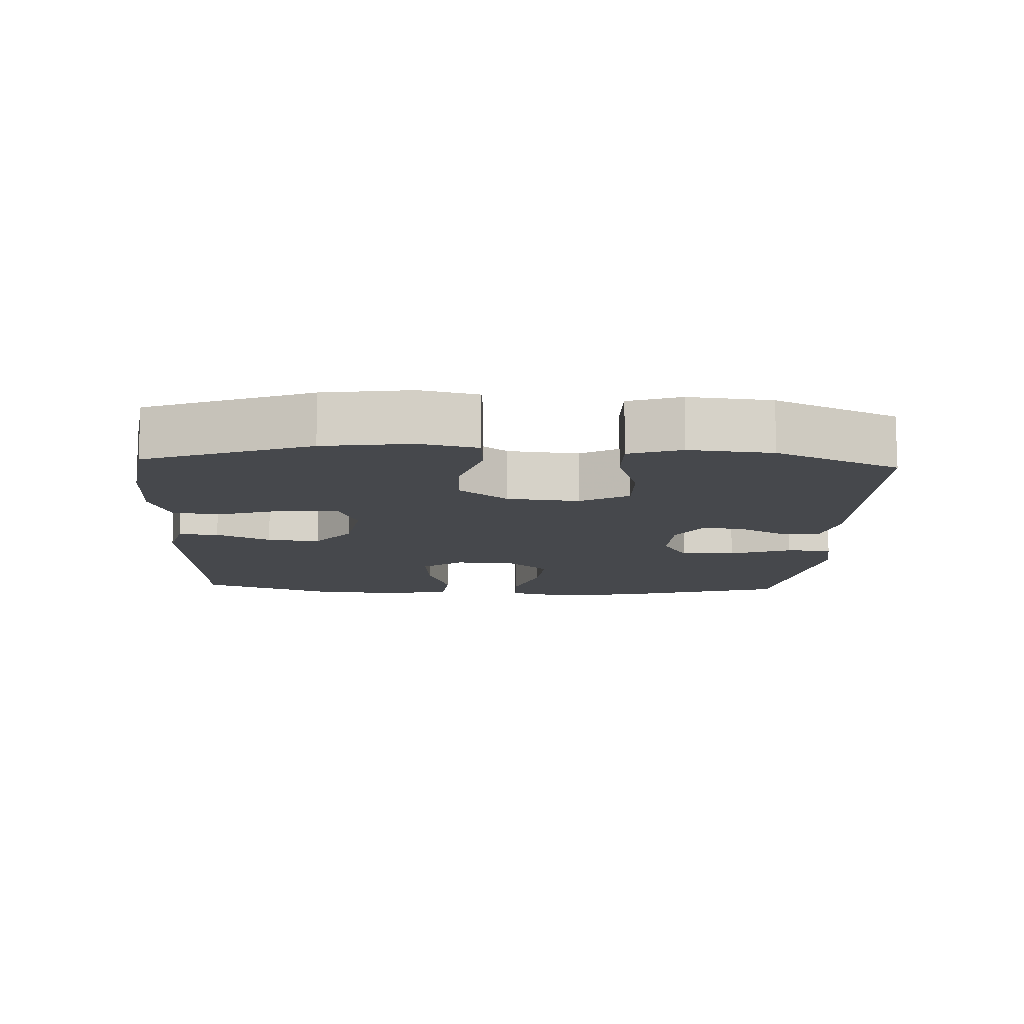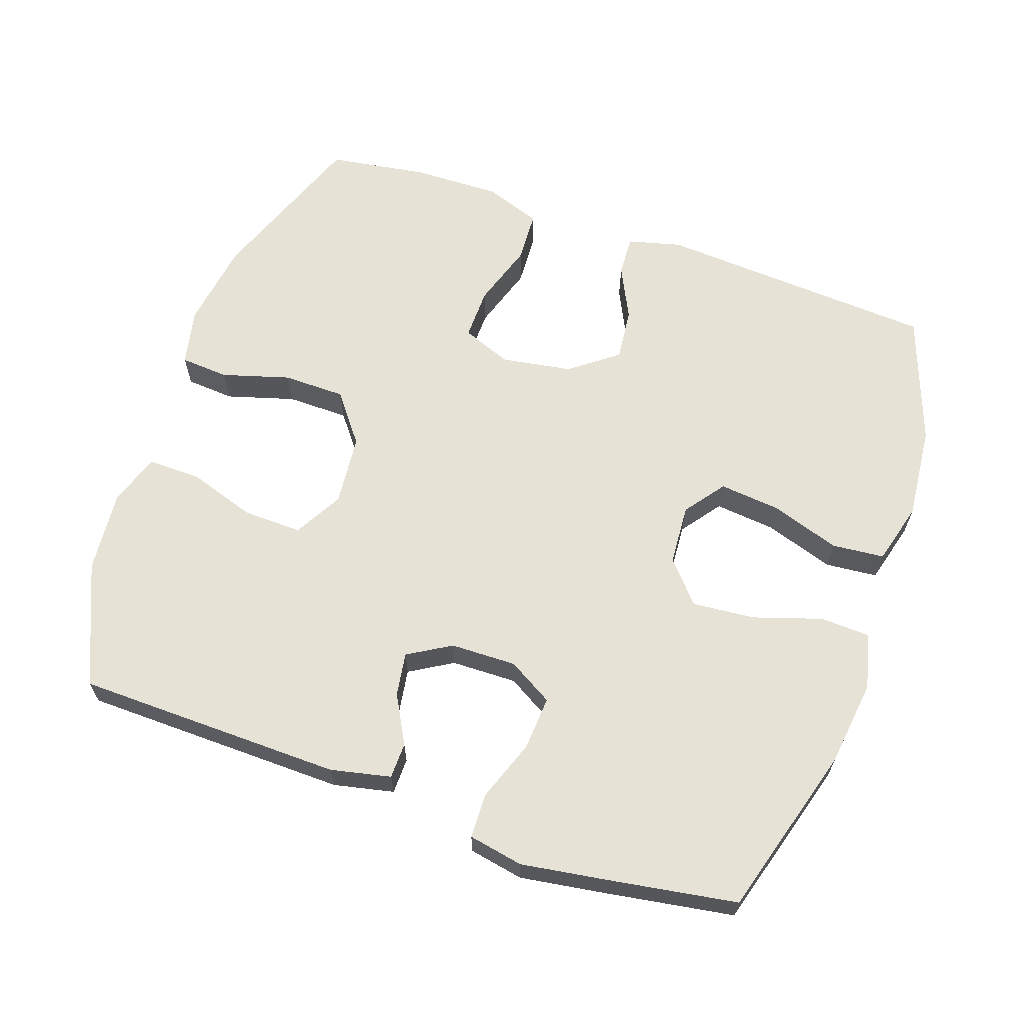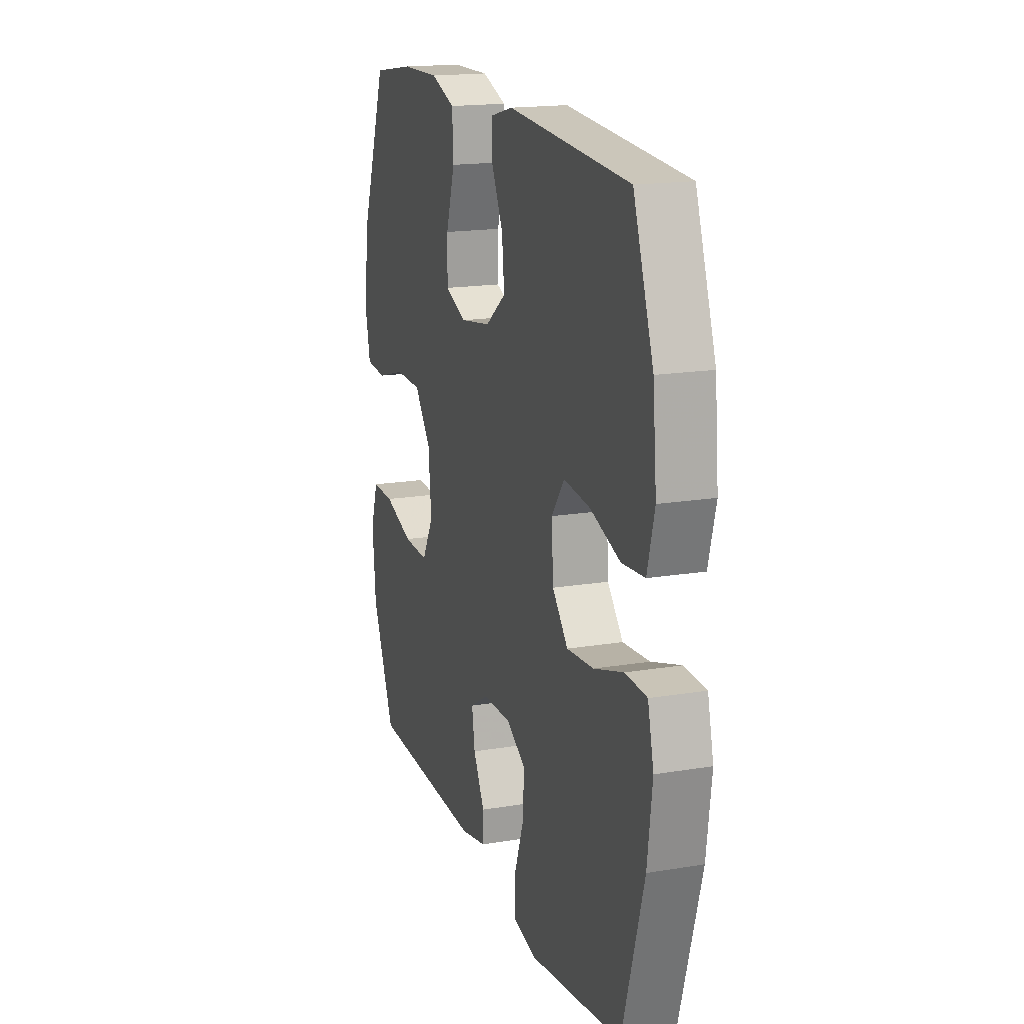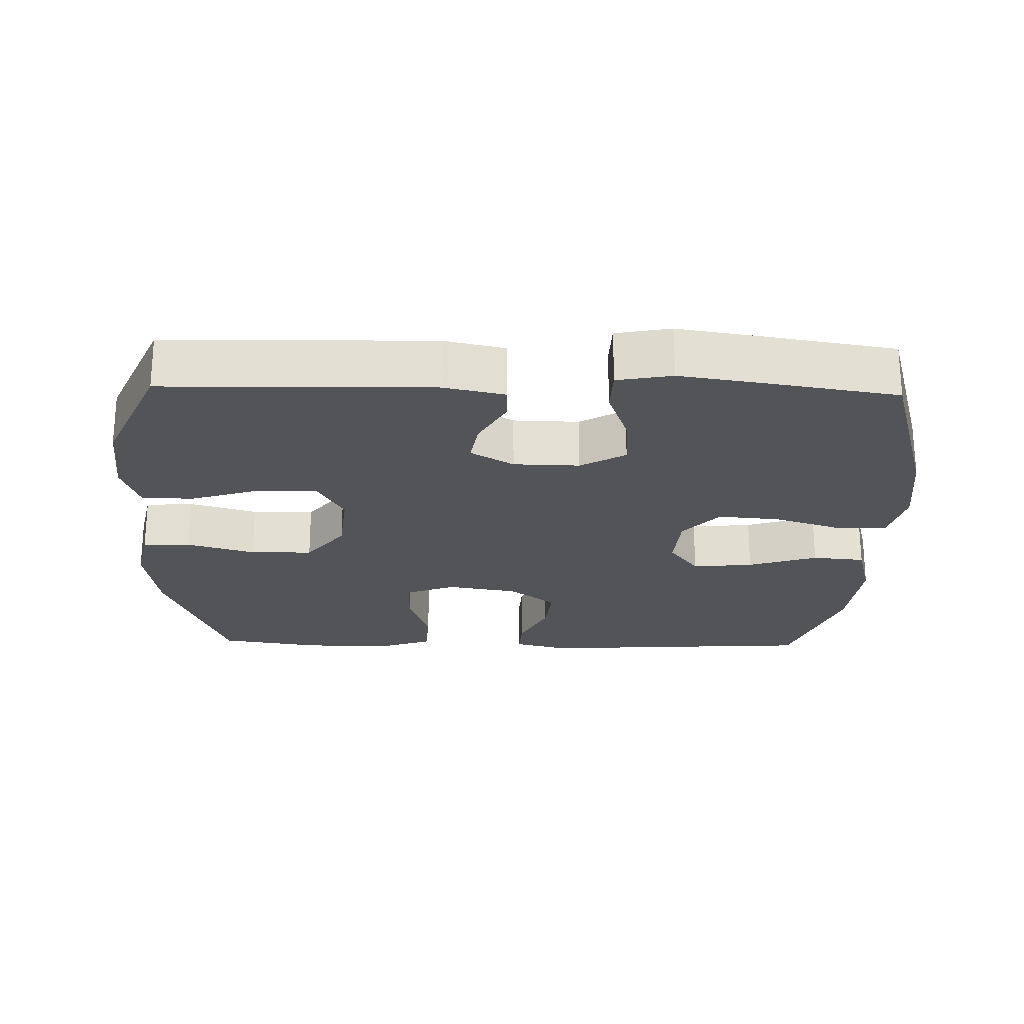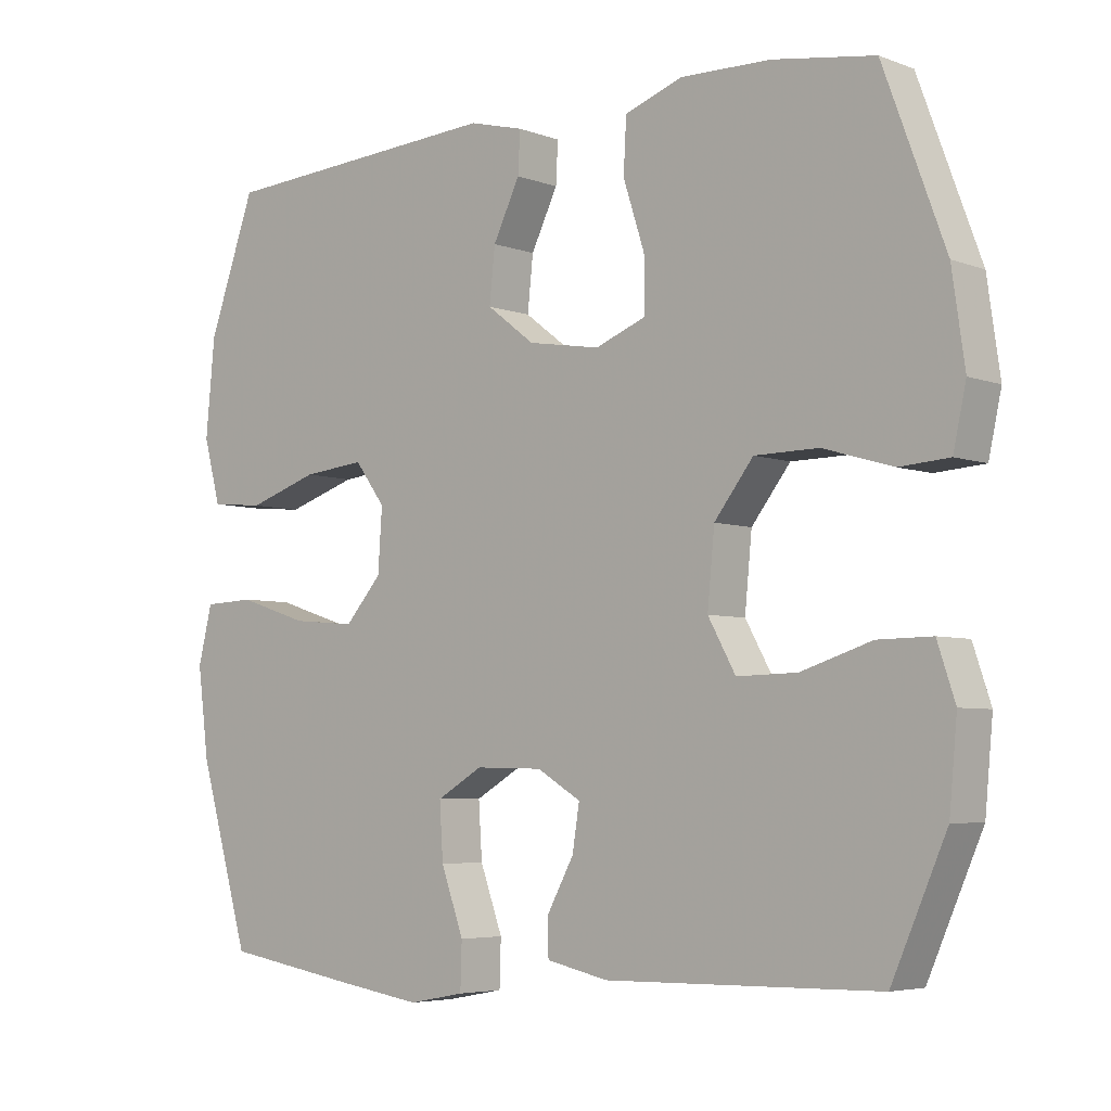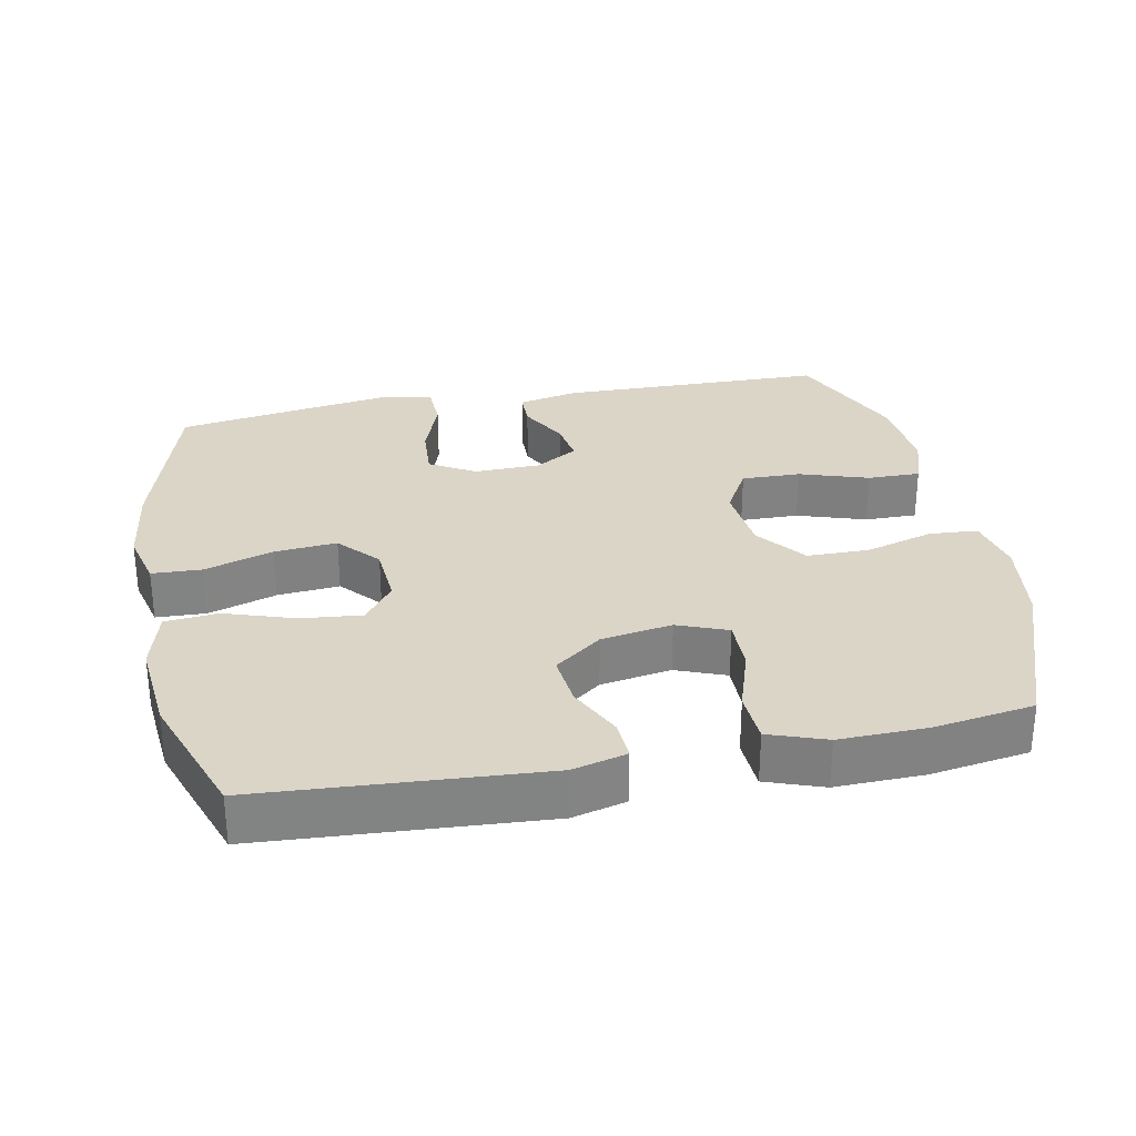
<metadata>
{"format":"obj","ext":"obj","renderer":"f3d","projection":"perspective","resolution":1024,"background":"white","views":[{"elev":-11.5,"azim":87.2,"up":"+Y"},{"elev":64.0,"azim":-160.8,"up":"+Y"},{"elev":17.5,"azim":-108.2,"up":"+Z"},{"elev":-23.3,"azim":178.5,"up":"+Y"},{"elev":-5.0,"azim":40.9,"up":"+Z"},{"elev":29.5,"azim":-11.1,"up":"+Y"}]}
</metadata>
<code>
v -0.5 0.07 0.5
v -0.095 0.07 0.526
v -0.018 0.07 0.506
v -0.021 0.07 0.448
v -0.059 0.07 0.37
v -0.067 0.07 0.294
v 0.001 0.07 0.242
v 0.103 0.07 0.225
v 0.175 0.07 0.253
v 0.174 0.07 0.328
v 0.144 0.07 0.421
v 0.148 0.07 0.496
v 0.23 0.07 0.525
v 0.357 0.07 0.522
v 0.5 0.07 0.5
v 0.587 0.07 0.265
v 0.605 0.07 0.139
v 0.587 0.07 0.056
v 0.517 0.07 0.051
v 0.419 0.07 0.08
v 0.329 0.07 0.079
v 0.274 0.07 0.008
v 0.264 0.07 -0.095
v 0.303 0.07 -0.165
v 0.388 0.07 -0.163
v 0.487 0.07 -0.131
v 0.563 0.07 -0.13
v 0.588 0.07 -0.205
v 0.577 0.07 -0.324
v 0.5 0.07 -0.5
v 0.115 0.07 -0.507
v 0.028 0.07 -0.488
v 0.027 0.07 -0.436
v 0.065 0.07 -0.366
v 0.075 0.07 -0.303
v 0.013 0.07 -0.266
v -0.082 0.07 -0.264
v -0.147 0.07 -0.302
v -0.142 0.07 -0.38
v -0.11 0.07 -0.469
v -0.112 0.07 -0.534
v -0.191 0.07 -0.549
v -0.315 0.07 -0.53
v -0.5 0.07 -0.5
v -0.572 0.07 -0.252
v -0.588 0.07 -0.127
v -0.568 0.07 -0.046
v -0.496 0.07 -0.043
v -0.397 0.07 -0.075
v -0.307 0.07 -0.083
v -0.255 0.07 -0.024
v -0.249 0.07 0.064
v -0.292 0.07 0.122
v -0.38 0.07 0.113
v -0.48 0.07 0.08
v -0.556 0.07 0.087
v -0.58 0.07 0.177
v -0.567 0.07 0.313
v -0.5 0 0.5
v -0.095 0 0.526
v -0.018 0 0.506
v -0.021 0 0.448
v -0.059 0 0.37
v -0.067 0 0.294
v 0.001 0 0.242
v 0.103 0 0.225
v 0.175 0 0.253
v 0.174 0 0.328
v 0.144 0 0.421
v 0.148 0 0.496
v 0.23 0 0.525
v 0.357 0 0.522
v 0.5 0 0.5
v 0.587 0 0.265
v 0.605 0 0.139
v 0.587 0 0.056
v 0.517 0 0.051
v 0.419 0 0.08
v 0.329 0 0.079
v 0.274 0 0.008
v 0.264 0 -0.095
v 0.303 0 -0.165
v 0.388 0 -0.163
v 0.487 0 -0.131
v 0.563 0 -0.13
v 0.588 0 -0.205
v 0.577 0 -0.324
v 0.5 0 -0.5
v 0.115 0 -0.507
v 0.028 0 -0.488
v 0.027 0 -0.436
v 0.065 0 -0.366
v 0.075 0 -0.303
v 0.013 0 -0.266
v -0.082 0 -0.264
v -0.147 0 -0.302
v -0.142 0 -0.38
v -0.11 0 -0.469
v -0.112 0 -0.534
v -0.191 0 -0.549
v -0.315 0 -0.53
v -0.5 0 -0.5
v -0.572 0 -0.252
v -0.588 0 -0.127
v -0.568 0 -0.046
v -0.496 0 -0.043
v -0.397 0 -0.075
v -0.307 0 -0.083
v -0.255 0 -0.024
v -0.249 0 0.064
v -0.292 0 0.122
v -0.38 0 0.113
v -0.48 0 0.08
v -0.556 0 0.087
v -0.58 0 0.177
v -0.567 0 0.313
f 54 55 56 57
f 53 54 57 58
f 46 47 48 49
f 46 49 50
f 45 46 50
f 44 45 50
f 43 44 50 51
f 39 40 41 42
f 38 39 42 43
f 31 32 33 34
f 31 34 35
f 30 31 35
f 29 30 35 36
f 25 26 27 28
f 24 25 28 29
f 17 18 19 20
f 17 20 21
f 16 17 21
f 15 16 21
f 14 15 21 22
f 10 11 12 13
f 9 10 13 14
f 2 3 4 5
f 2 5 6
f 53 58 1 2
f 52 53 2 6
f 51 52 6 7
f 38 43 51 7
f 37 38 7 8
f 36 37 8 9
f 24 29 36
f 23 24 36
f 22 23 36 9
f 9 14 22
f 115 114 113 112
f 116 115 112 111
f 107 106 105 104
f 108 107 104
f 108 104 103
f 108 103 102
f 109 108 102 101
f 100 99 98 97
f 101 100 97 96
f 92 91 90 89
f 93 92 89
f 93 89 88
f 94 93 88 87
f 86 85 84 83
f 87 86 83 82
f 78 77 76 75
f 79 78 75
f 79 75 74
f 79 74 73
f 80 79 73 72
f 71 70 69 68
f 72 71 68 67
f 63 62 61 60
f 64 63 60
f 60 59 116 111
f 64 60 111 110
f 65 64 110 109
f 65 109 101 96
f 66 65 96 95
f 67 66 95 94
f 94 87 82
f 94 82 81
f 67 94 81 80
f 80 72 67
f 1 59 60 2
f 2 60 61 3
f 3 61 62 4
f 4 62 63 5
f 5 63 64 6
f 6 64 65 7
f 7 65 66 8
f 8 66 67 9
f 9 67 68 10
f 10 68 69 11
f 11 69 70 12
f 12 70 71 13
f 13 71 72 14
f 14 72 73 15
f 15 73 74 16
f 16 74 75 17
f 17 75 76 18
f 18 76 77 19
f 19 77 78 20
f 20 78 79 21
f 21 79 80 22
f 22 80 81 23
f 23 81 82 24
f 24 82 83 25
f 25 83 84 26
f 26 84 85 27
f 27 85 86 28
f 28 86 87 29
f 29 87 88 30
f 30 88 89 31
f 31 89 90 32
f 32 90 91 33
f 33 91 92 34
f 34 92 93 35
f 35 93 94 36
f 36 94 95 37
f 37 95 96 38
f 38 96 97 39
f 39 97 98 40
f 40 98 99 41
f 41 99 100 42
f 42 100 101 43
f 43 101 102 44
f 44 102 103 45
f 45 103 104 46
f 46 104 105 47
f 47 105 106 48
f 48 106 107 49
f 49 107 108 50
f 50 108 109 51
f 51 109 110 52
f 52 110 111 53
f 53 111 112 54
f 54 112 113 55
f 55 113 114 56
f 56 114 115 57
f 57 115 116 58
f 58 116 59 1

</code>
